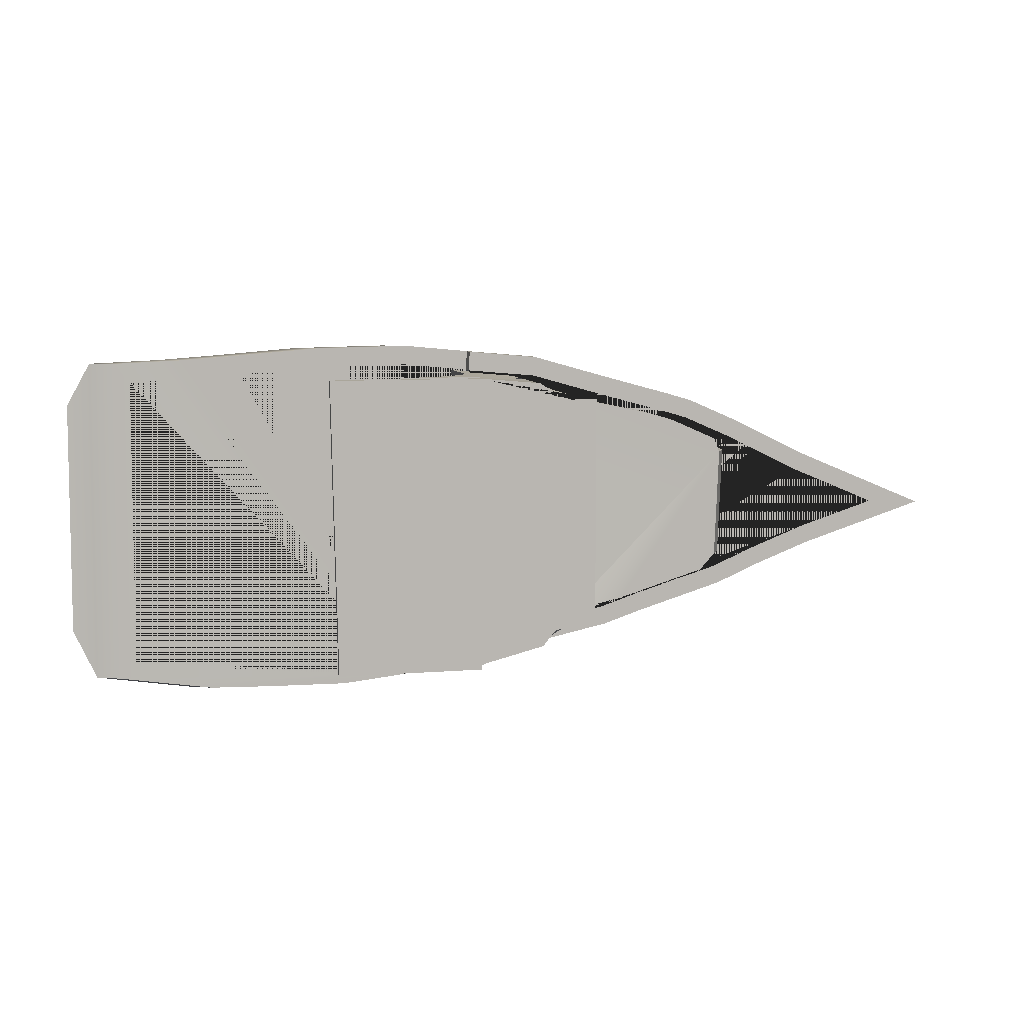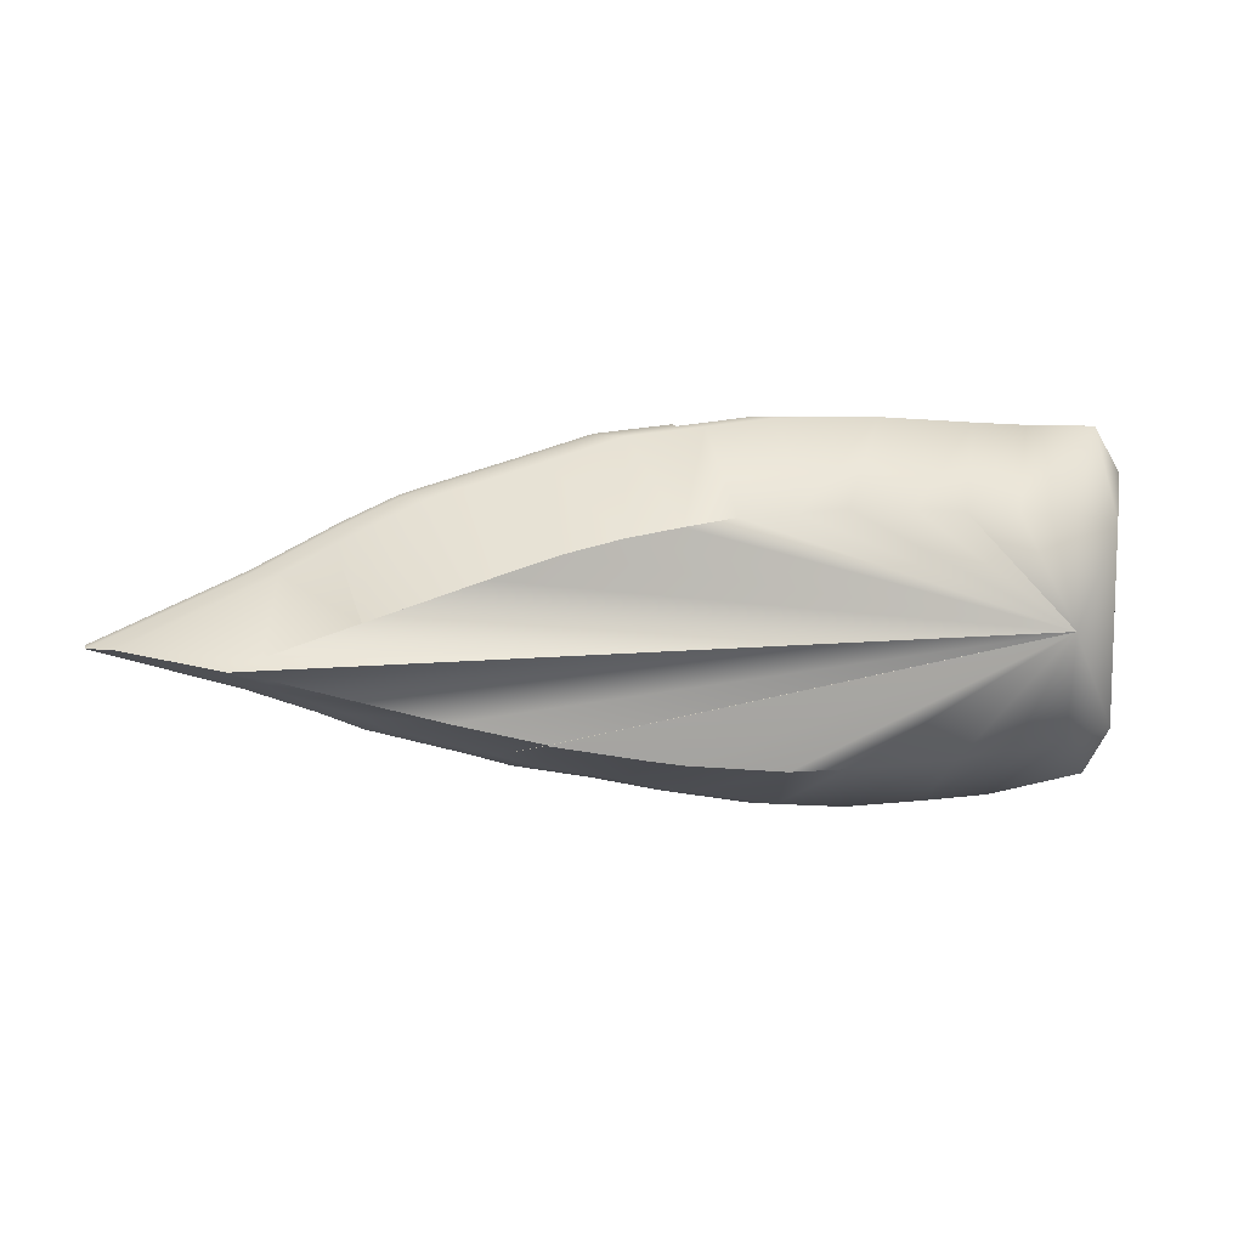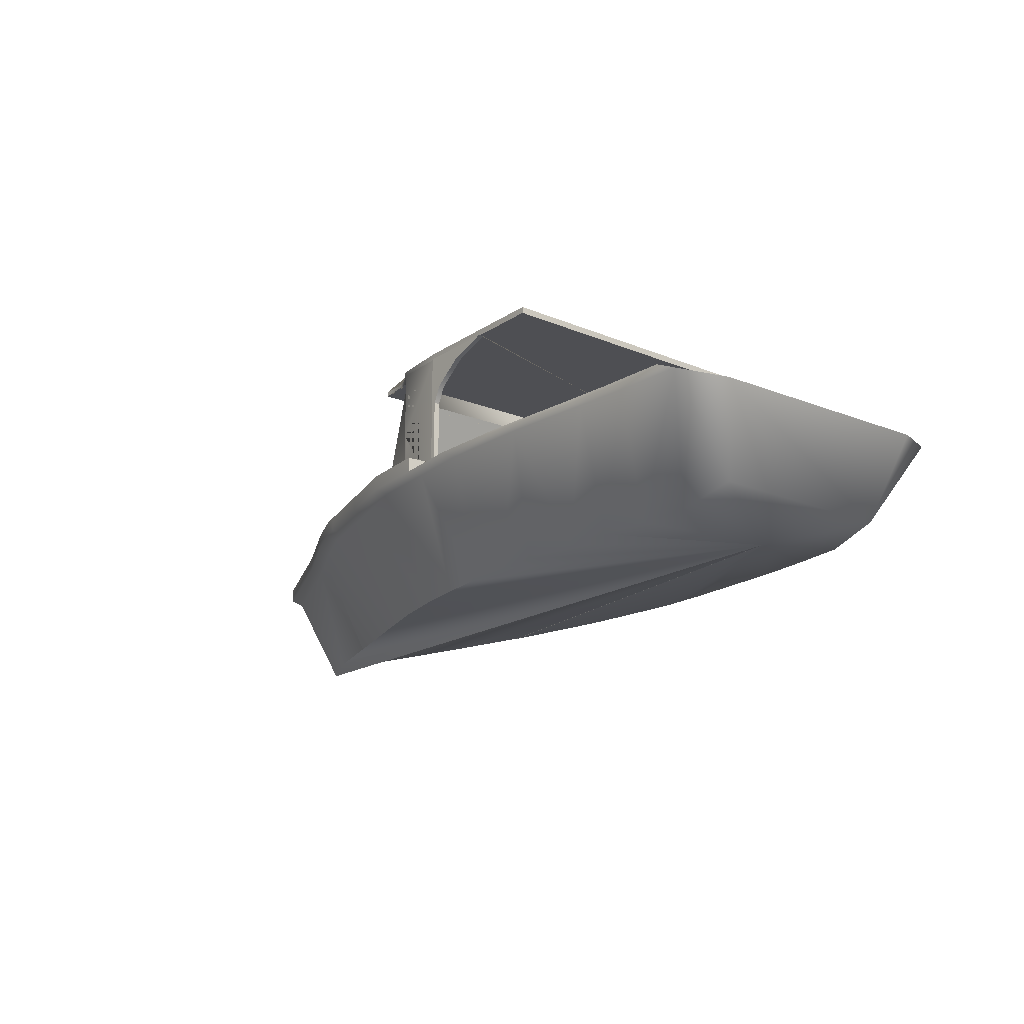
<metadata>
{"format":"obj","ext":"obj","renderer":"f3d","projection":"perspective","resolution":1024,"background":"white","views":[{"elev":7.9,"azim":167.0,"up":"+Z"},{"elev":11.4,"azim":-13.3,"up":"+Z"},{"elev":-18.1,"azim":51.9,"up":"+Y"}]}
</metadata>
<code>
g Mesh1 Model
v -3.496 2.286 3.631
v -1.803 2.286 4.112
v -2.339 2.533 4.112
v -4.032 2.533 3.631
f 1 2 3 4
v -2.388 -0.06 2.412
f 1 5 2
v -3.616 -0.06 2.146
f 5 1 6
v -5.244 2.286 3.151
f 7 6 1
v -5.092 -0.06 1.71
f 6 7 8
v -5.832 2.286 2.977
f 9 8 7
v -6.214 -0.06 1.368
f 8 9 10
v -7.014 2.286 2.461
f 11 10 9
v -7.489 -0.06 0.9782
f 10 11 12
v -7.718 2.286 2.115
f 13 12 11
v -8.829 2.286 1.569
f 13 14 12
v -8.254 2.533 2.115
v -9.364 2.533 1.569
f 14 13 15 16
v -7.55 2.533 2.461
f 13 11 17 15
v -6.367 2.533 2.977
f 11 9 18 17
v -5.78 2.533 3.151
f 9 7 19 18
f 7 1 4 19
v -4.032 2.881 3.631
v -5.78 2.881 3.151
f 19 4 20 21
v -2.339 2.881 4.112
f 4 3 22 20
v -0.6748 2.533 4.262
v -0.6748 2.881 4.262
f 3 23 24 22
v -0.1393 2.286 4.262
f 2 25 23 3
v -1.216 -0.06 2.59
f 2 26 25
f 26 2 5
v 6.977 -0.4 0.1996
f 26 5 27
f 5 6 27
f 6 8 27
v -9.38 -0.06 0.4011
f 8 10 12 28 27
f 28 12 14
v -12.09 2.286 0.1996
f 29 28 14
v -10.04 -0.2516 0.1996
f 29 30 28
v -9.285 -0.06 -0.03081
f 29 31 30
v -9.033 2.286 -0.7745
f 29 32 31
v -12.62 2.533 0.1996
v -9.568 2.533 -0.7745
f 32 29 33 34
f 29 14 16 33
v -9.364 2.881 1.569
v -12.62 2.881 0.1996
f 33 16 35 36
v -8.254 2.881 2.115
f 16 15 37 35
v -7.55 2.881 2.461
f 15 17 38 37
v -6.367 2.881 2.977
f 17 18 39 38
f 18 19 21 39
v -2.406 2.881 -2.596
v -0.9196 2.881 -2.969
v -0.9965 2.881 -3.417
v -2.485 2.881 -3.044
v -4.161 2.881 -2.687
v -5.085 2.881 -2.381
v -7.196 2.881 -1.738
v -8.133 2.881 -1.328
v -9.568 2.881 -0.7745
v -0.6428 2.881 3.806
v -2.275 2.881 3.66
v -3.938 2.881 3.187
v -5.684 2.881 2.708
v -6.247 2.881 2.541
v -7.401 2.881 2.037
v -8.098 2.881 1.695
v -9.218 2.881 1.144
v -11.32 2.881 0.2593
v -9.452 2.881 -0.3373
v -8 2.881 -0.8976
v -7.075 2.881 -1.302
v -4.98 2.881 -1.941
v -4.07 2.881 -2.242
f 40 41 42 43 44 45 46 47 48 36 35 37 38 39 21 20 22 24 49 50 51 52 53 54 55 56 57 58 59 60 61 62
v -2.406 2.533 -2.596
v -0.9196 2.533 -2.969
f 63 64 41 40
v -0.4431 2.286 -2.954
v -0.3841 2.286 -2.969
v -1.871 2.286 -2.596
f 65 66 64 63 67
v -0.3962 2.286 -3.017
v -0.2798 2.286 -3.046
v -0.2664 2.286 -2.993
v -0.4552 2.286 -3.002
f 68 69 70 66 65 71
v -0.4552 2.422 -3.002
v -0.4552 5.472 -3.002
v -0.3962 5.471 -3.017
v -0.3962 5.441 -3.017
v -0.2798 5.441 -3.046
f 68 71 72 73 74 75 76 69
v -0.4944 2.286 -3.409
v -0.5534 2.286 -3.394
f 77 68 71 78
v -1.949 2.286 -3.044
v -2.485 2.533 -3.044
v -0.9965 2.533 -3.417
v -0.461 2.286 -3.417
f 78 79 80 81 82 77
v -1.124 -0.06 -2.203
f 82 83 79 78 77
v 1.009 -0.06 -2.465
f 83 82 84
v 1.482 2.286 -3.813
f 85 84 82
v 2.241 -0.06 -2.479
f 84 85 86
v 3.001 2.286 -3.974
f 87 86 85
v 4.792 2.286 -3.954
f 88 86 87
v 4.644 -0.06 -2.397
f 88 89 86
v 5.817 -0.06 -2.287
f 88 90 89
v 6.278 2.286 -3.914
f 88 91 90
v 4.257 2.533 -3.954
v 5.742 2.533 -3.914
f 91 88 92 93
v 2.466 2.533 -3.974
f 88 87 94 92
v 0.9469 2.533 -3.813
f 87 85 95 94
f 85 82 81 95
v 0.9998 2.533 -3.36
v 2.482 2.533 -3.517
v 4.25 2.533 -3.497
v 5.711 2.533 -3.458
v 7.549 2.533 -3.173
v 7.515 2.533 3.613
v 6.313 2.533 3.663
v 5.114 2.533 3.747
v 3.015 2.533 3.915
v 0.9033 2.533 3.955
v -0.6428 2.533 3.806
v 0.8901 2.533 4.412
v 3.032 2.533 4.371
v 5.139 2.533 4.203
v 6.332 2.533 4.119
v 7.909 2.533 4.054
v 7.948 2.533 -3.572
f 95 81 64 96 97 98 99 100 101 102 103 104 105 106 23 107 108 109 110 111 112 93 92 94
f 64 81 42 41
f 81 80 43 42
v -4.161 2.533 -2.687
f 80 113 44 43
v -3.626 2.286 -2.687
f 79 114 113 80
v -3.956 -0.0654 -1.624
f 114 79 115
v -1.808 -0.06 -2.078
f 116 115 79
f 115 116 83 27
f 83 116 79
f 84 27 83
f 86 27 84
f 89 27 86
f 90 27 89
v 6.989 -0.06 -2.136
f 117 27 90
v 8.123 0.27 -2.047
f 27 117 118
v 8.484 2.286 -3.572
f 119 118 117
v 9.019 2.155 -2.433
f 118 119 120
v 8.445 2.286 4.054
v 8.991 2.155 3.054
f 119 121 122 120
f 121 119 112 111
f 119 91 93 112
f 119 117 91
f 90 91 117
v 6.867 2.286 4.119
f 123 121 111 110
v 5.817 -0.06 2.604
f 123 124 121
v 4.644 -0.06 2.686
v 5.675 2.286 4.203
f 125 124 123 126
f 124 125 27
v 3.568 -0.06 2.768
f 125 127 27
f 125 126 127
v 3.568 2.286 4.371
f 128 127 126
v 2.164 -0.06 2.831
f 127 128 129
v 1.128 -0.06 2.782
f 129 128 130
v 1.426 2.286 4.412
f 131 130 128
v -0.1036 -0.06 2.741
f 130 131 132
f 25 132 131
f 132 25 26
f 132 26 27
f 130 132 27
f 129 130 27
f 127 129 27
f 25 131 107 23
f 131 128 108 107
f 128 126 109 108
f 126 123 110 109
v 6.965 -0.06 2.535
f 133 124 27
f 133 121 124
v 8.119 0.309 2.295
f 121 133 134
f 27 134 133
f 27 118 134
f 122 134 118 120
f 121 134 122
v -3.919 -0.06 -1.614
f 115 27 135
v -5.887 -0.06 -1.068
f 135 27 136
v -6.979 -0.06 -0.7347
f 31 137 136 27
f 31 32 137
v -7.598 2.286 -1.328
f 138 137 32
f 137 138 136
v -6.661 2.286 -1.738
f 139 136 138
f 136 139 135
v -4.55 2.286 -2.381
f 140 135 139
f 135 140 115
f 114 115 140
v -5.085 2.533 -2.381
f 114 140 141 113
v -7.196 2.533 -1.738
f 140 139 142 141
v -8.133 2.533 -1.328
f 139 138 143 142
f 138 32 34 143
f 143 34 48 47
f 34 33 36 48
f 142 143 47 46
f 141 142 46 45
f 113 141 45 44
f 30 31 27
f 30 27 28
v 1.535 2.286 -3.36
f 70 144 96 64 66
v 3.018 2.286 -3.517
f 144 145 97 96
v 4.165 2.281 -3.504
v 4.801 2.279 -3.497
f 146 147 98 97 145
v 6.247 2.286 -3.458
f 147 148 99 98
v 8.085 2.286 -3.173
f 148 149 100 99
v 8.05 2.286 3.613
f 149 150 101 100
v 6.848 2.286 3.663
f 150 151 102 101
v 5.649 2.286 3.747
f 151 152 103 102
v 3.551 2.286 3.915
f 152 153 104 103
v 1.439 2.286 3.955
f 153 154 105 104
v -0.1073 2.286 3.806
f 154 155 106 105
v -0.5136 2.286 3.77
v -1.74 2.286 3.66
v -2.275 2.533 3.66
v -0.2741 2.286 3.791
v -0.3841 2.286 3.781
f 156 157 158 106 155 159 160
v -0.5136 3.889 3.77
v -1.642 3.889 3.668
v -1.74 3.889 3.66
f 157 156 161 162 163
v -1.642 4.979 3.668
v -0.4863 4.979 3.772
v -0.4863 3.889 3.772
v -0.3841 5.471 3.781
v -1.74 5.513 3.66
v -1.74 5.091 3.66
f 163 162 164 165 166 161 156 160 167 168 169
f 166 165 164 162 161
v -0.3841 5.471 3.681
v -0.3841 2.286 3.681
f 160 167 170 171
v -0.3841 2.286 3.811
v -0.3841 4.293 3.811
v -0.3841 5.471 3.811
f 167 160 172 173 174
v -0.2741 2.286 3.811
f 172 160 159 175
v -0.2741 2.286 3.681
f 176 159 160 171
v -0.2741 4.293 3.681
v -0.2741 4.293 3.811
f 176 177 178 175 159
v 1.506 5.471 3.681
v 0.6033 5.178 3.681
v 0.3352 4.986 3.681
v -0.07749 4.687 3.681
f 170 179 180 181 182 177 176 171
v 1.506 5.471 3.781
f 183 167 170 179
v -0.3841 5.618 3.781
v 3.138 5.471 3.781
v 3.138 5.618 3.781
f 184 167 183 185 186
v -1.784 5.618 3.656
f 187 168 167 184
v -2.157 5.618 3.412
f 188 168 187
v -2.157 5.494 3.371
f 188 189 168
v -2.526 5.494 3.261
f 188 190 189
v -2.526 5.618 3.261
f 188 191 190
v 3.009 5.618 -2.969
v 3.009 5.618 -3.089
v -0.3841 5.618 -3.089
v -0.3841 5.618 -2.969
v -1.871 5.618 -2.596
v -2.157 5.618 -2.241
v -2.526 5.618 -2.132
v -3.145 5.618 -2.132
v -3.145 5.618 3.261
f 184 186 192 193 194 195 196 197 198 199 200 191 188 187
v 3.009 5.471 -2.969
f 186 185 201 192
v -0.3573 5.471 -2.862
v -0.2409 5.471 -2.891
v -0.1435 5.471 -2.916
v 1.743 5.471 -3.082
v 1.742 5.471 -3.089
v 3.009 5.471 -3.089
v -0.3841 5.471 3.427
v -1.705 5.471 3.427
v -1.705 5.471 -2.614
v -0.3841 5.471 -2.614
v -0.3841 5.471 -2.969
f 202 203 204 205 206 207 201 185 183 179 170 208 209 210 211 212
v -0.2409 4.275 -2.891
v -0.1435 4.275 -2.916
v -0.1435 4.275 -2.916
v -0.3573 2.286 -2.862
v -0.2409 2.286 -2.891
f 213 214 215 204 203 202 216 217
v -0.2555 4.275 -2.949
v -0.1489 4.275 -2.976
f 218 219 214 213
v -0.1488 5.471 -2.976
v -0.1488 4.275 -2.976
v -0.2555 5.471 -2.949
f 220 221 219 218 222
v -0.1488 4.275 -2.976
v 1.126 5.471 -3.089
v 1.737 5.471 -3.143
v 1.737 5.445 -3.143
v 1.334 5.283 -3.107
v 0.9075 5.114 -3.069
v 0.4861 4.865 -3.032
v 0.2634 4.658 -3.013
v -0.1488 4.275 -2.976
f 223 221 220 224 225 226 227 228 229 230 231 219
f 203 222 220 224 206 205 204
v -0.2604 5.471 -2.969
f 202 212 232 222 203
v -0.3841 5.441 -2.969
f 233 66 216 202 212
f 216 66 70 217
v -0.2604 5.441 -2.969
f 232 222 218 213 217 70 69 76 234
v -0.2604 5.471 -3.089
f 235 224 220 222 232
v -0.3841 5.471 -3.089
f 236 194 193 207 206 224 235
f 212 195 194 236
v -0.4431 5.472 -2.954
v -1.871 5.513 -2.596
f 195 212 237 238 196
f 237 212 74 73
f 74 212 233 75
f 212 232 234 233
f 232 212 236 235
f 75 233 234 76
v -0.4431 2.422 -2.954
f 239 237 73 72
v -0.5257 3.79 -2.933
f 239 240 237
v -1.758 3.79 -2.624
f 240 239 241
f 65 241 239
f 67 241 65
v -1.871 5.091 -2.596
f 241 67 242
v -3.082 3.349 -2.242
f 242 67 243
v -3.534 2.286 -2.242
f 244 243 67
v -4.444 2.286 -1.941
f 244 245 243
v -4.07 2.533 -2.242
v -4.98 2.533 -1.941
f 245 244 246 247
f 244 67 63 246
f 246 63 40 62
f 247 246 62 61
v -7.075 2.533 -1.302
f 248 247 61 60
v -6.539 2.286 -1.302
f 249 245 247 248
v -6.539 3.349 -1.302
v -4.444 3.349 -1.941
f 245 249 250 251
v -6.905 3.349 -0.8976
f 250 249 252
v -7.464 2.286 -0.8976
f 253 252 249
v -7.003 3.349 1.695
v -7.562 2.286 1.695
f 254 252 253 255
v -6.866 3.349 2.037
v -5.712 3.349 2.541
v -5.149 3.349 2.708
v -3.082 3.349 3.151
v -3.082 3.349 -2.235
f 254 256 257 258 259 260 243 251 250 252
v -6.866 2.286 2.037
f 261 256 254
v -5.712 2.286 2.541
f 261 262 257 256
v -7.401 2.533 2.037
v -6.247 2.533 2.541
f 262 261 263 264
v -8.098 2.533 1.695
f 261 255 265 263
f 255 261 254
v -8.683 2.286 1.144
v -9.218 2.533 1.144
f 255 266 267 265
v -8.917 2.286 -0.3373
v -10.79 2.286 0.2593
f 266 255 253 268 269
v -8 2.533 -0.8976
v -9.452 2.533 -0.3373
f 268 253 270 271
f 253 249 248 270
f 270 248 60 59
f 271 270 59 58
v -11.32 2.533 0.2593
f 272 271 58 57
f 269 268 271 272
f 266 269 272 267
f 267 272 57 56
f 265 267 56 55
f 263 265 55 54
f 264 263 54 53
v -5.684 2.533 2.708
f 273 264 53 52
v -5.149 2.286 2.708
f 274 262 264 273
f 262 274 258 257
f 258 274 259
v -3.534 2.286 3.151
f 275 259 274
f 275 157 259
f 157 275 158
v -3.938 2.533 3.187
f 276 158 275
f 158 276 51 50
f 276 273 52 51
f 273 276 274
f 276 275 274
f 106 158 50 49
f 23 106 49 24
f 169 259 157 163
v -3.022 3.463 3.158
v -2.157 5.091 3.261
f 277 259 169 278
v -3.022 3.463 -2.235
f 279 277 259 260
v -2.965 3.568 -2.235
v -2.965 3.568 3.158
f 277 279 280 281
v -1.545 2.67 -2.678
v -1.489 2.775 -2.678
f 279 282 283 280
f 282 279 243
v -2.157 5.091 -2.132
f 284 242 243 279
v -2.157 5.494 -2.334
f 285 242 284
f 285 238 242
f 197 238 285
f 197 196 238
v -2.526 5.494 -2.132
f 197 285 286
v -3.145 5.494 3.261
v -3.145 5.494 -2.132
f 189 190 287 288 286 285
f 190 191 200 287
f 199 288 287 200
f 198 286 288 199
f 197 286 198
f 284 278 189 285
v -2.184 5.105 -2.132
v -2.184 5.105 3.261
f 278 284 289 290
v -3.048 3.477 -2.235
f 284 279 291 289
v -3.083 3.348 -2.235
v -3.109 3.362 -2.235
f 291 279 260 292 293
v -3.083 3.348 3.158
f 292 260 259 277 294
v -1.854 2.697 3.151
v -1.854 2.697 -2.242
f 243 260 259 295 296
v -1.545 2.67 3.638
f 297 295 259
v -1.967 1.422 3.151
f 297 298 295
v -1.658 1.395 3.158
f 297 299 298
v -1.646 1.532 3.158
f 300 297 299
v -1.326 2.65 3.638
v -1.427 1.513 3.158
f 300 297 301 302
v -1.326 2.65 -2.678
f 297 282 303 301
v -1.367 2.574 3.638
v -1.367 2.574 -2.678
f 282 297 304 305
f 304 297 301
v -1.489 2.775 3.638
v -1.381 2.717 3.638
v -1.354 2.767 3.638
v -1.284 2.73 3.638
f 306 307 308 309 301 297
v -1.381 2.717 -2.678
f 280 281 306 307 310 283
f 297 277 281 306
f 297 259 277
v -1.354 2.767 -2.678
f 310 311 308 307
v -1.284 2.73 -2.678
f 283 282 303 312 311 310
v -1.646 1.532 -2.235
v -1.427 1.513 -2.235
f 282 313 314 303
v -1.646 1.532 -2.283
f 282 313 315
v -1.658 1.395 -2.235
f 313 316 315
v -1.646 1.532 -2.699
v -1.658 1.395 -2.699
f 317 315 316 318
v -0.07522 1.394 -2.699
v -0.07522 1.394 3.158
f 319 320 302 314 313 315 317
v -0.08735 1.256 -2.699
v -0.08735 1.256 3.158
f 321 322 320 319
v -1.967 1.422 -2.242
f 298 299 322 321 318 316 323
f 299 300 302 320 322
f 317 318 321 319
f 282 323 316 315
f 282 296 323
f 282 243 296
f 296 295 298 323
f 314 303 301 302
f 303 301 309 312
f 304 301 303 305
f 305 303 282
f 312 309 308 311
v -3.048 3.477 3.158
v -3.109 3.362 3.158
f 277 324 325 294
f 277 278 290 324
v -2.236 5.007 3.085
f 290 326 324
f 326 290 289
v -2.236 5.007 0.7284
f 326 289 327
v -2.235 5.01 0.394
f 327 289 328
v -2.235 5.01 -1.973
f 328 289 329
v -2.83 3.887 -1.98
f 329 289 330
f 293 330 289
v -2.83 3.887 0.3871
f 293 331 330
v -2.83 3.888 0.6738
f 293 332 331
v -2.83 3.888 3.031
f 293 333 332
f 325 333 293
f 333 325 326
f 324 326 325
v -2.21 4.993 3.085
v -2.803 3.874 3.031
f 334 335 333 326
v -2.21 4.993 0.7284
v -2.803 3.874 0.6738
f 336 337 335 334
f 337 336 327 332
f 336 334 326 327
f 327 328 332
f 331 332 328
v -2.827 3.885 0.3871
v -2.231 5.008 0.394
f 338 331 328 339
v -2.827 3.885 -1.98
f 340 330 331 338
v -2.231 5.008 -1.973
f 341 329 330 340
f 339 328 329 341
f 341 340 338 339
f 335 337 332 333
f 292 294 325 293
f 293 289 291
f 189 278 169
f 189 169 168
f 237 242 238
v -0.5257 4.94 -2.933
f 237 342 242
f 237 240 342
v -1.758 4.94 -2.624
f 342 240 241 343
f 241 242 343
f 343 242 342
f 251 243 245
f 65 239 72 71
f 192 201 207 193
f 225 224 206
v 1.743 5.445 -3.082
f 344 226 225 206 205
v 1.339 5.283 -3.047
f 344 345 227 226
v -0.1435 4.275 -2.916
v -0.1435 4.275 -2.916
v 0.2687 4.658 -2.952
v 0.4914 4.865 -2.972
v 0.9129 5.114 -3.009
f 215 346 214 347 348 349 350 345 344 205 204
f 215 214 219 221 230 348
f 230 229 349 348
f 350 349 229 228
f 228 227 345 350
v 1.506 5.471 3.811
v 0.6033 5.178 3.811
f 351 352 180 179 183
v -0.07749 4.687 3.811
v 0.3352 4.986 3.811
f 174 173 178 353 354 352 351
f 175 178 173 172
f 178 173 177
f 177 182 353 178
f 354 353 182 181
f 181 180 352 354
f 183 167 174 351
v 4.165 2.286 -3.495
v 3.018 2.291 -3.508
f 145 146 355 356
v 6.845 2.292 -3.485
v 6.845 2.296 -3.476
f 355 146 357 358
g Mesh2 Model
v 6.833 1.396 3.3
v 6.833 1.436 3.3
v 7.736 1.436 3.262
v 7.736 1.396 3.262
f 359 360 361 362
v 5.628 1.396 3.384
v 5.628 1.436 3.384
f 363 364 360 359
v 3.537 1.396 3.551
v 3.537 1.436 3.551
f 365 366 364 363
v 1.449 1.396 3.591
v 1.449 1.436 3.591
f 367 368 366 365
v -0.08184 1.396 3.443
v -0.08184 1.436 3.443
f 369 370 368 367
v -0.06796 1.396 3.445
v -0.06796 1.436 3.445
f 371 372 370 369
v -0.06796 1.367 3.445
v -0.06796 1.367 -2.664
v -0.06796 1.396 -2.664
v -0.06796 1.436 -2.664
f 372 371 373 374 375 376
v -0.02036 1.367 3.445
v -0.02036 1.396 3.445
f 377 373 371 378
v -0.02036 1.367 -2.664
f 377 379 374 373
v -0.02036 1.396 -2.664
f 380 379 377 378
f 380 375 374 379
v 7.767 1.396 -2.855
v 6.222 1.396 -3.095
v 4.781 1.396 -3.133
v 3.031 1.396 -3.153
v 1.577 1.396 -2.999
f 371 369 367 365 363 359 362 381 382 383 384 385 375 380 378
v 7.767 1.436 -2.855
f 362 361 386 381
v 4.847 1.436 -3.131
v 3.031 1.436 -3.153
v 1.577 1.436 -2.999
v 6.222 1.436 -3.095
f 387 388 389 376 372 370 368 366 364 360 361 386 390
f 384 388 389 385
f 385 389 376 375
f 381 386 390 382

</code>
